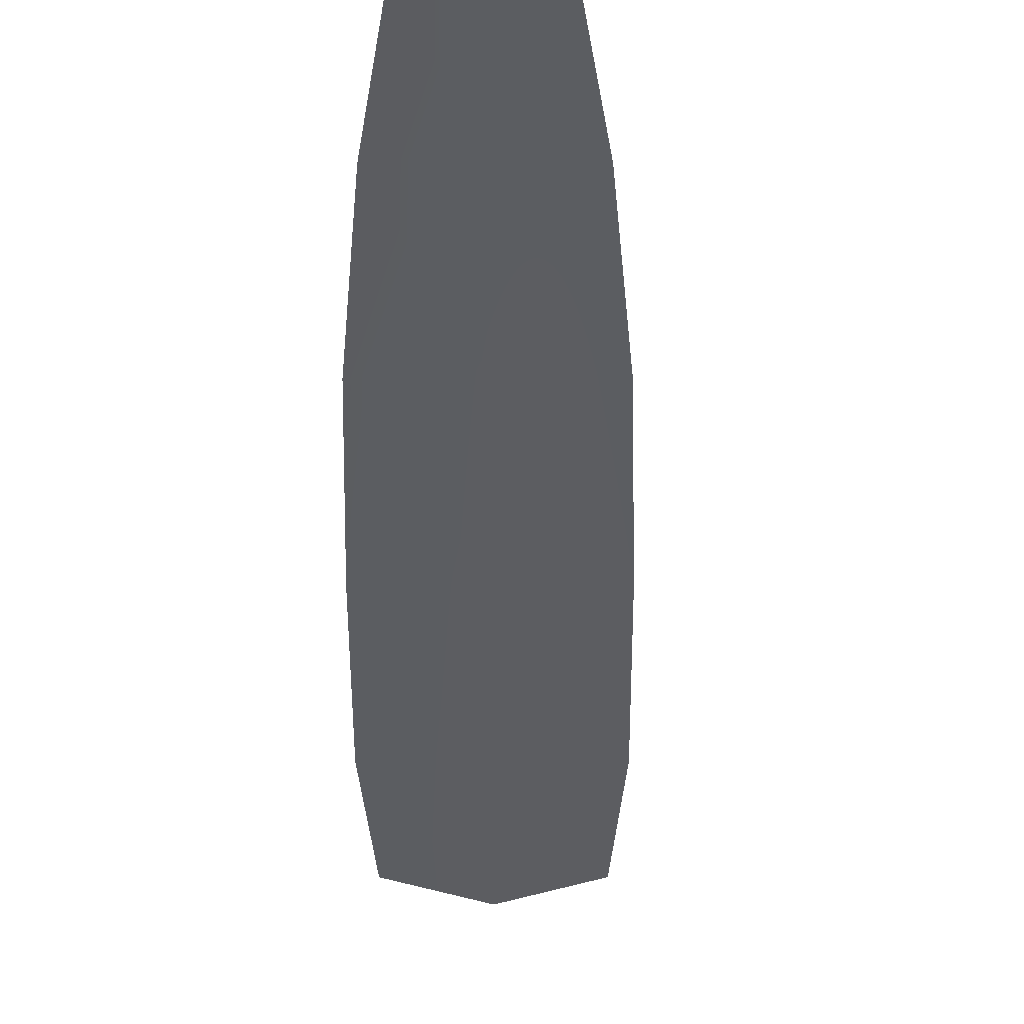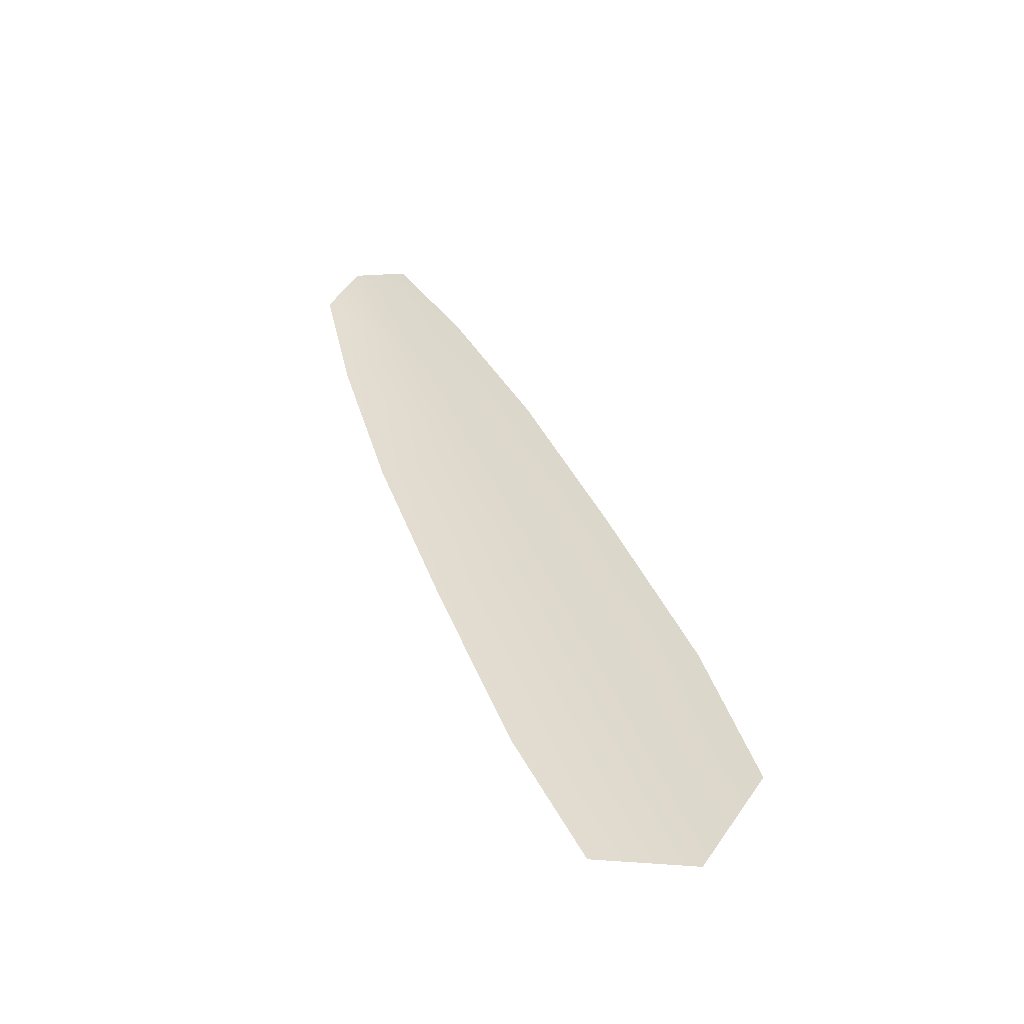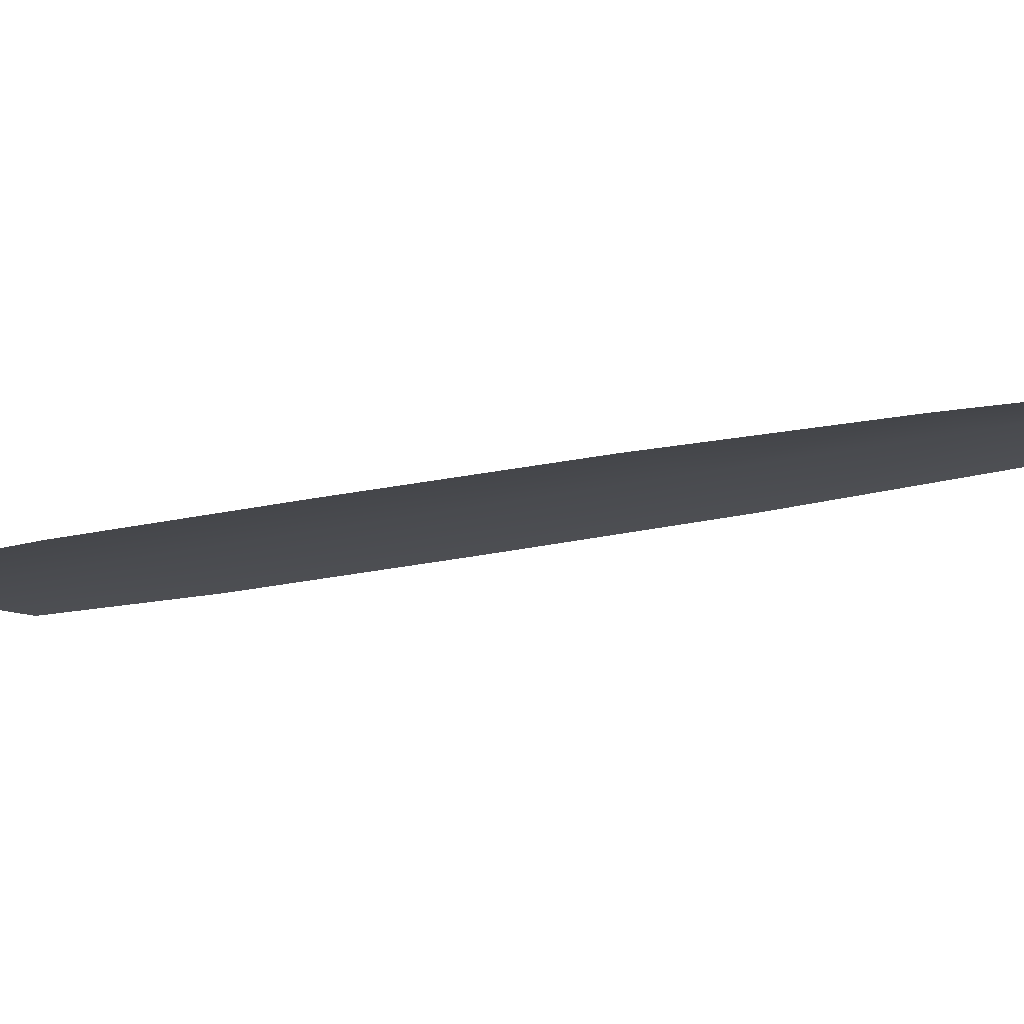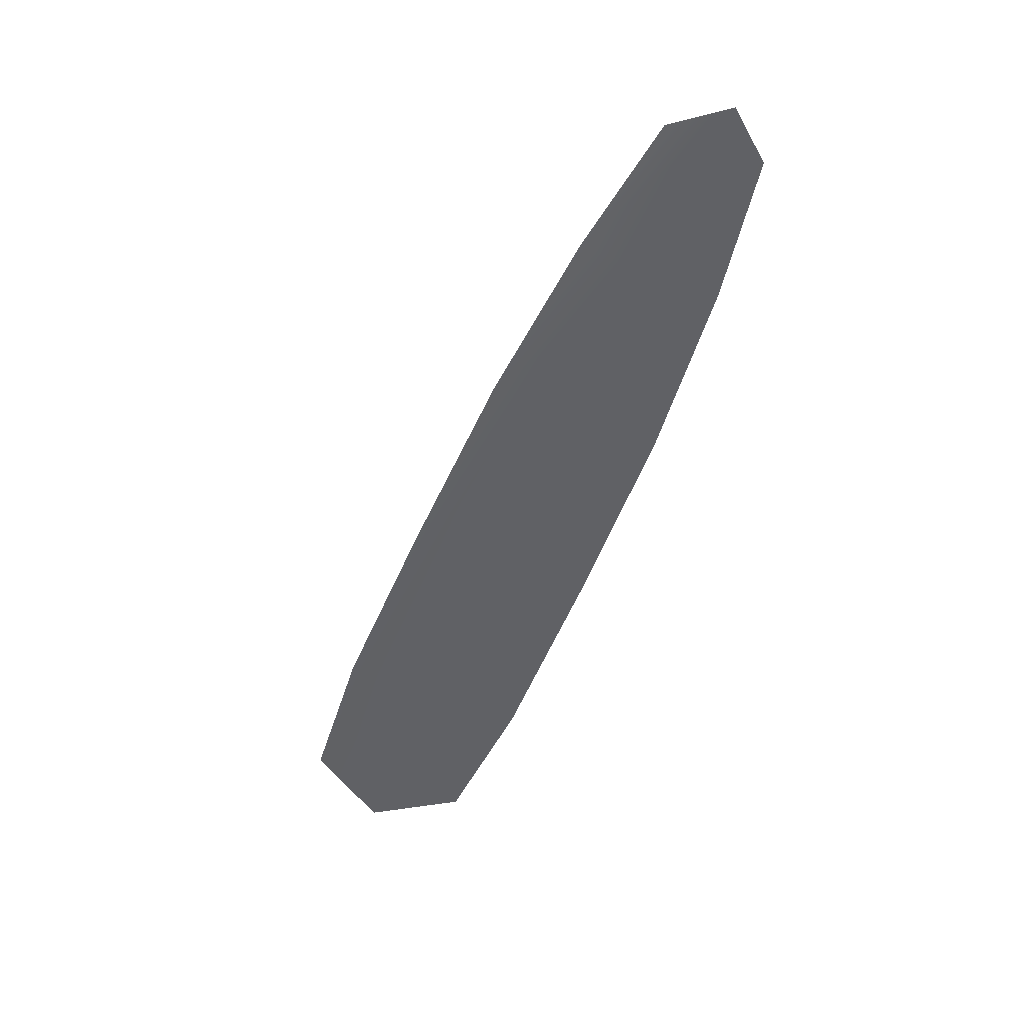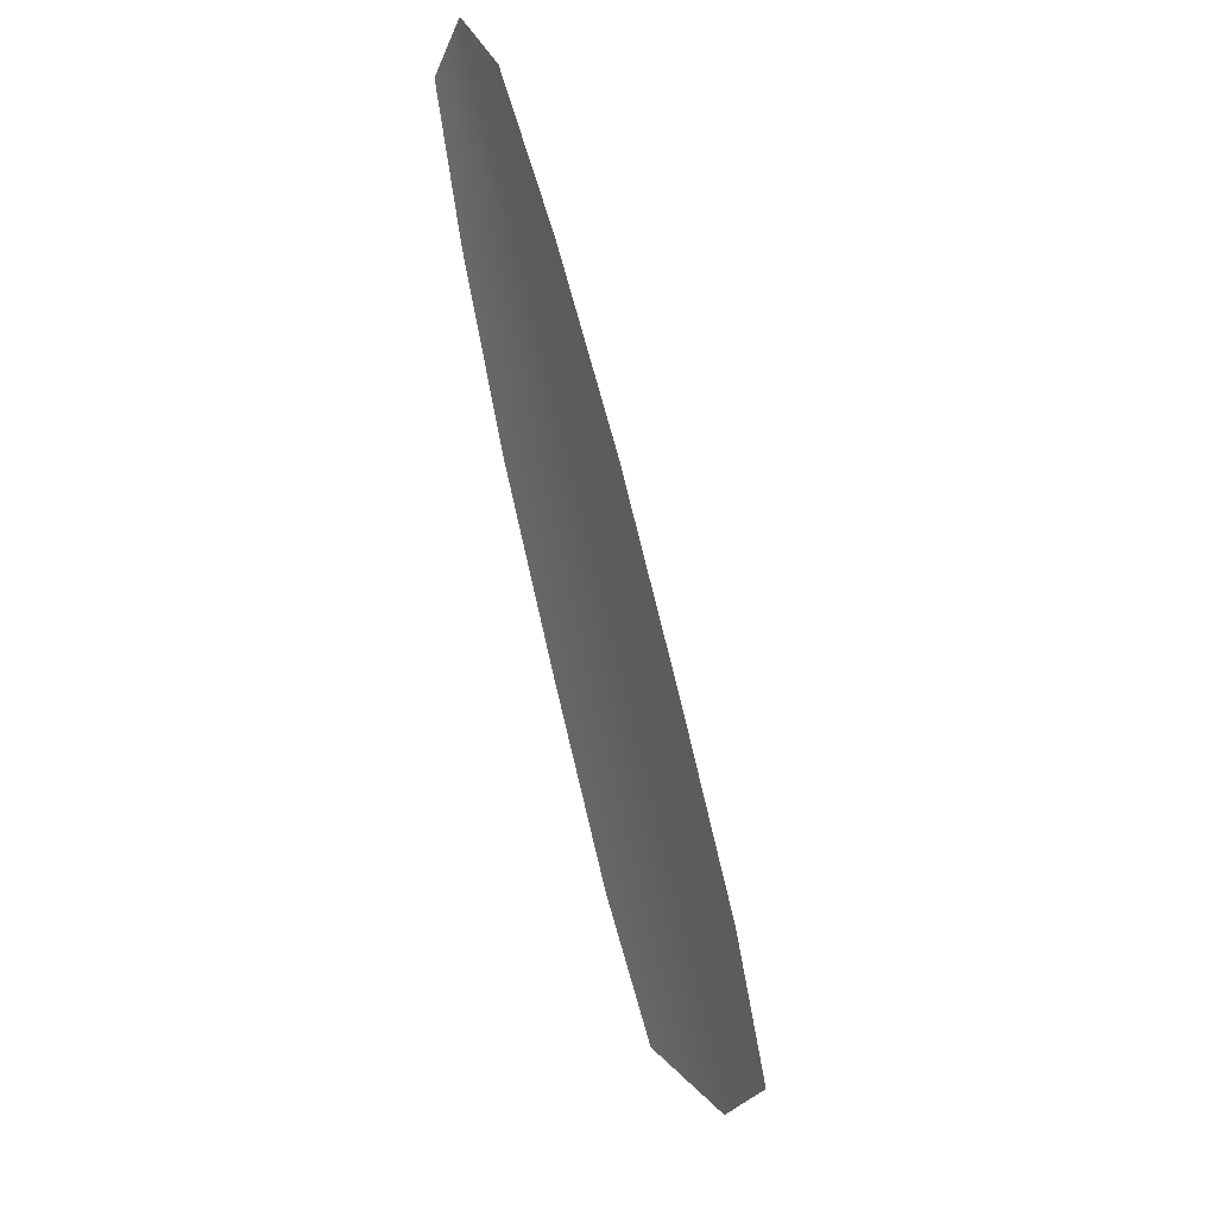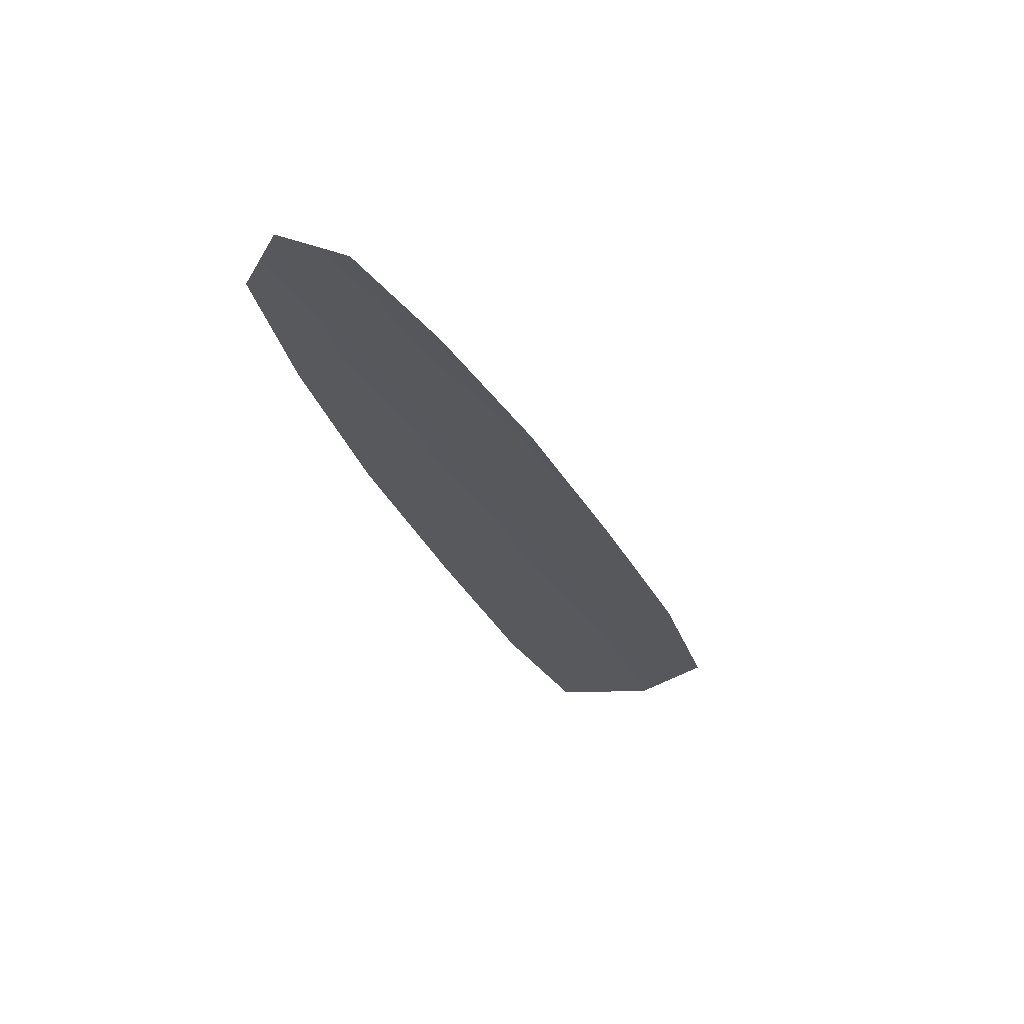
<metadata>
{"format":"obj","ext":"obj","renderer":"f3d","projection":"perspective","resolution":1024,"background":"white","views":[{"elev":-36.4,"azim":-20.7,"up":"+Y"},{"elev":-46.8,"azim":13.4,"up":"+Z"},{"elev":-13.7,"azim":-78.3,"up":"+Y"},{"elev":40.0,"azim":-175.8,"up":"+Z"},{"elev":31.3,"azim":50.4,"up":"+Z"},{"elev":60.8,"azim":-2.3,"up":"+Z"}]}
</metadata>
<code>
o feather_tail_secondary_002
v 0.006328 0.04481 -0.1029
v 0.001472 0.04481 -0.1048
v 0.003067 0.04519 -0.1017
v 0.01018 0.04481 -0.1098
v 0.01459 0.04481 -0.119
v 0.005915 0.04481 -0.1223
v 0.00314 0.04481 -0.1125
v 0.006659 0.04519 -0.1111
v 0.01025 0.04519 -0.1206
v 0.02573 0.04481 -0.1486
v 0.02323 0.04481 -0.1403
v 0.01901 0.04481 -0.1296
v 0.00965 0.04481 -0.1332
v 0.0136 0.04481 -0.144
v 0.01722 0.04481 -0.1518
v 0.02249 0.04519 -0.1529
v 0.01841 0.04519 -0.1421
v 0.01433 0.04519 -0.1314
f 3 1 4 8
f 8 4 5 9
f 2 3 8 7
f 7 8 9 6
f 9 5 12 18
f 18 12 11 17
f 17 11 10 16
f 6 9 18 13
f 13 18 17 14
f 14 17 16 15

</code>
